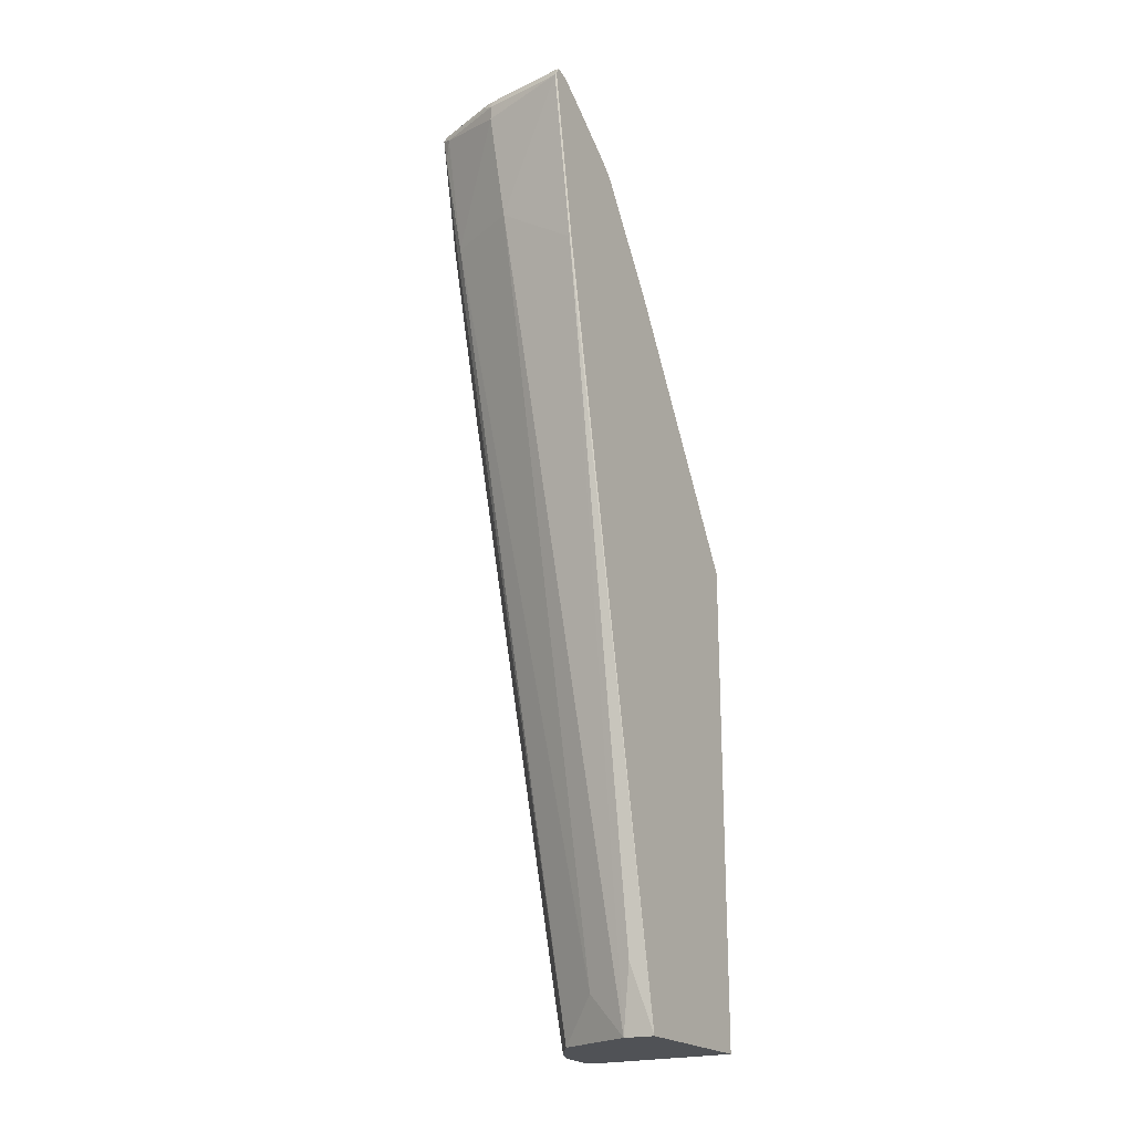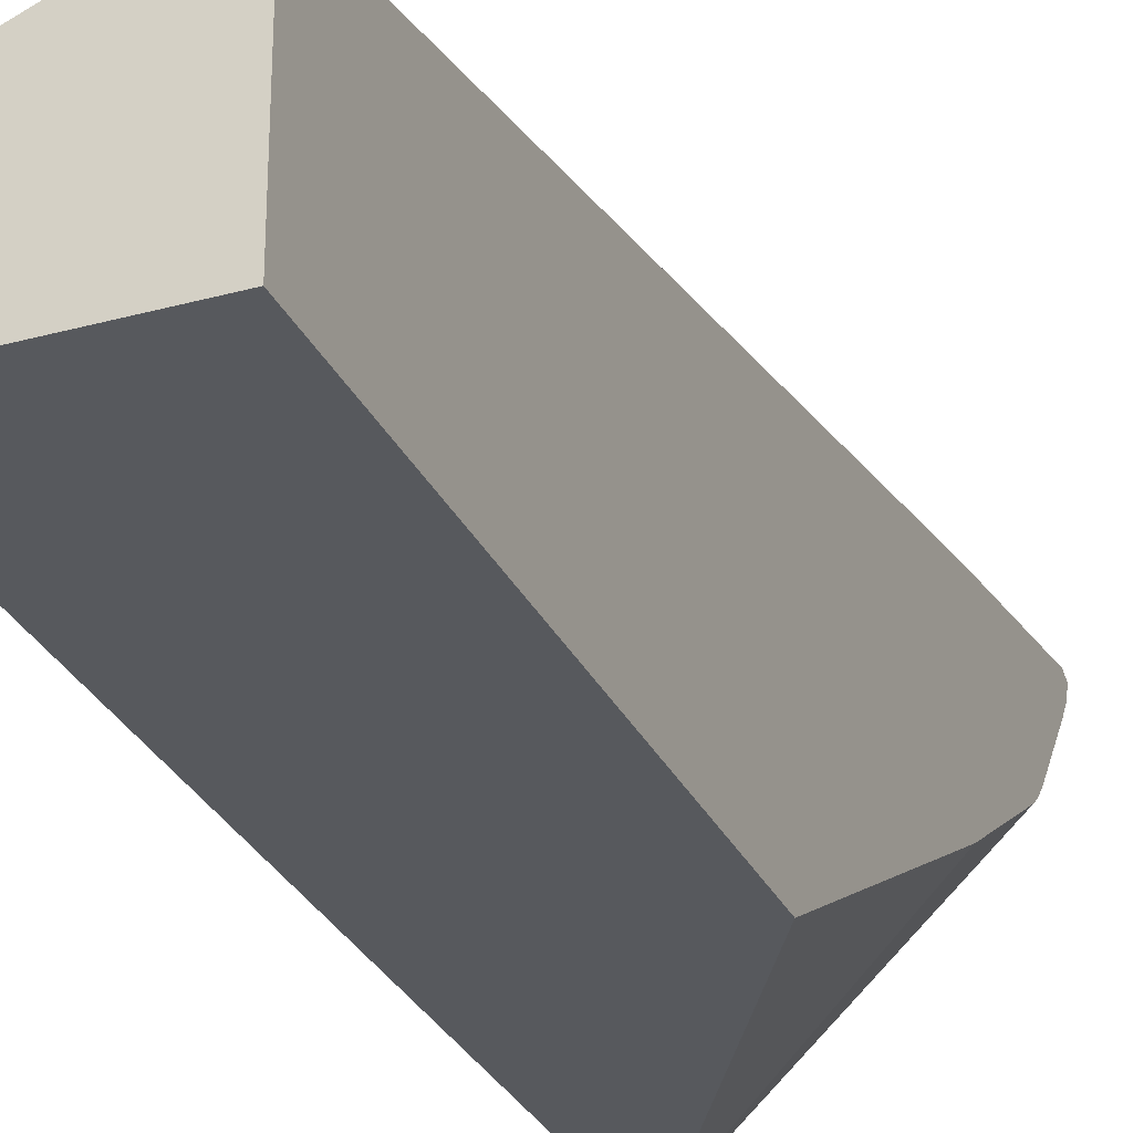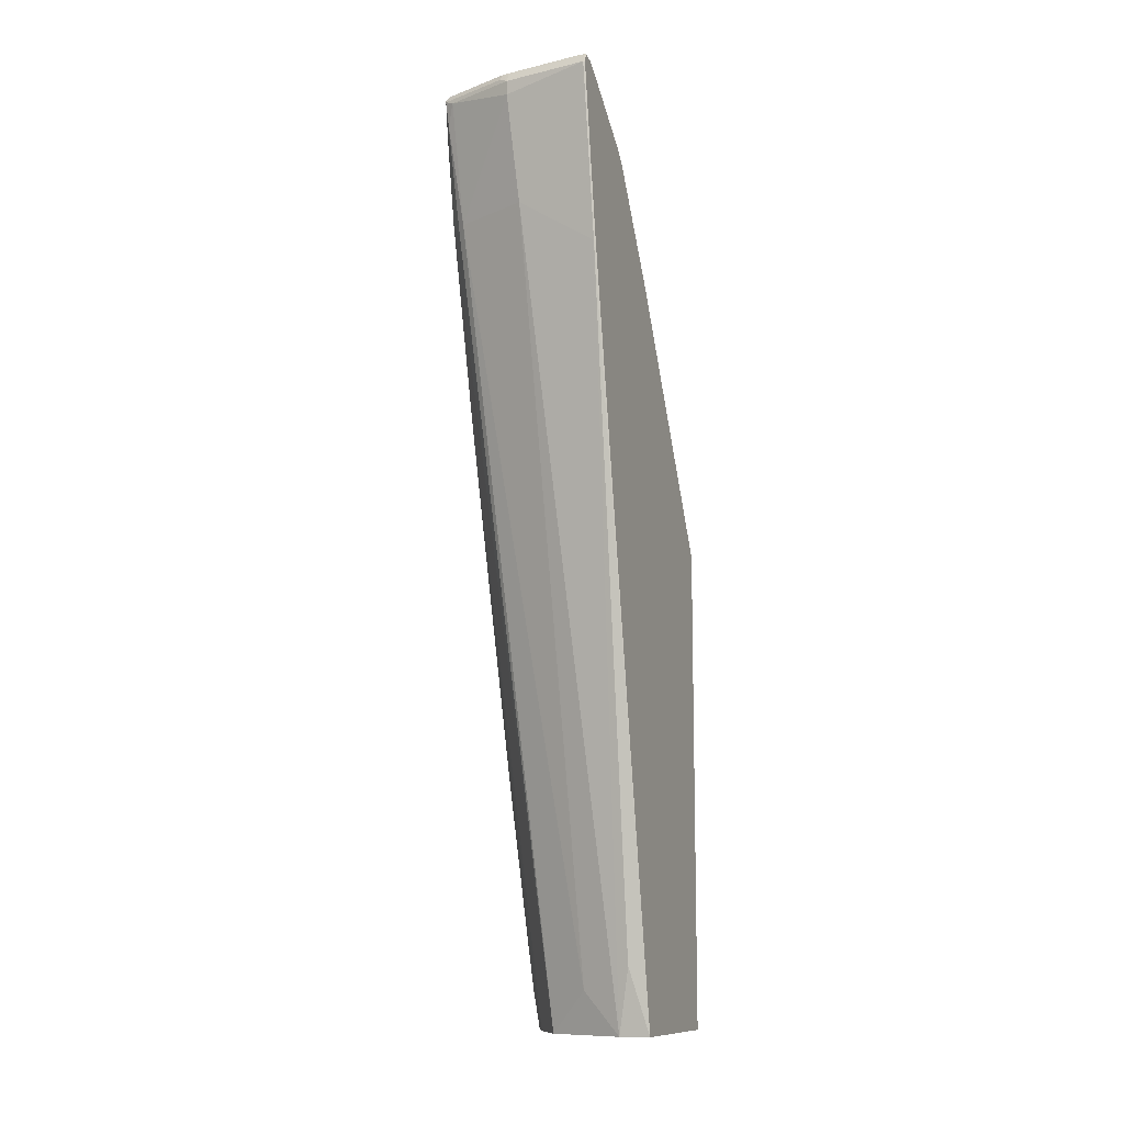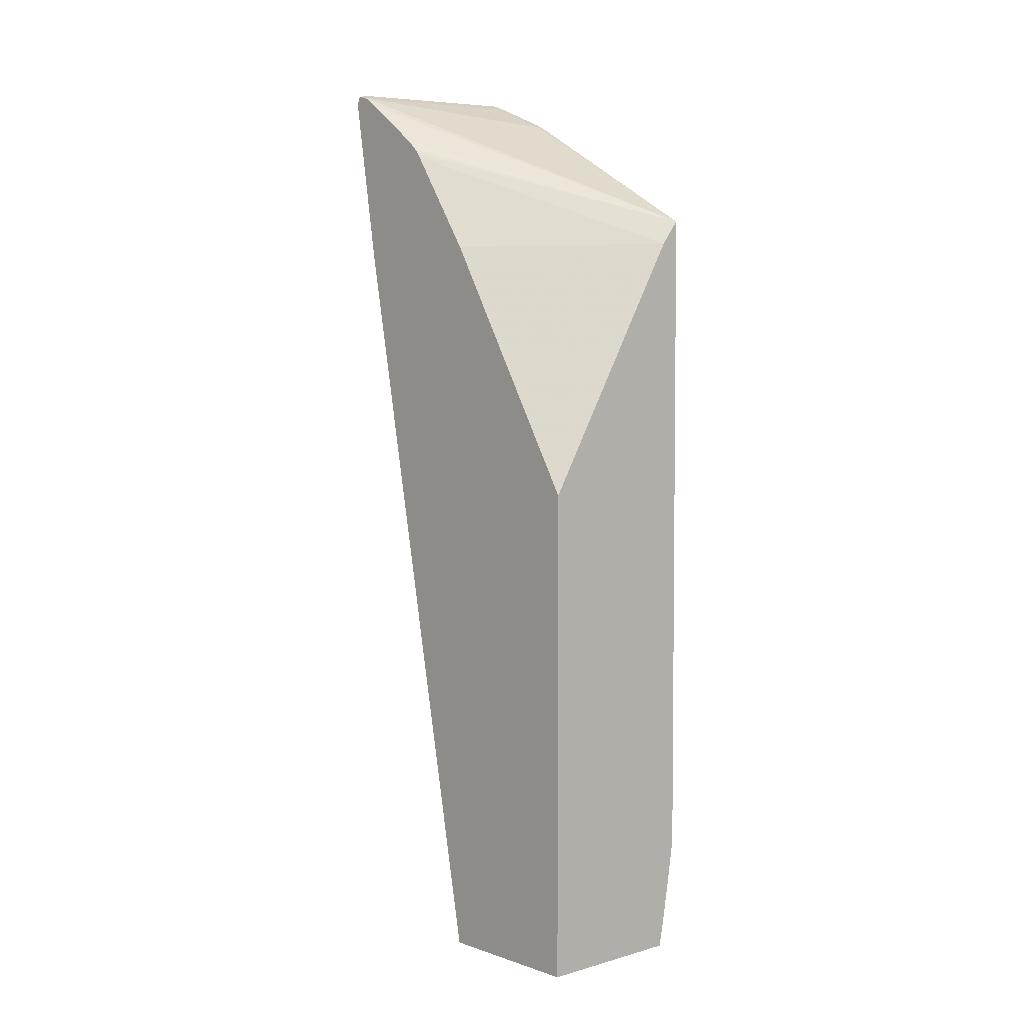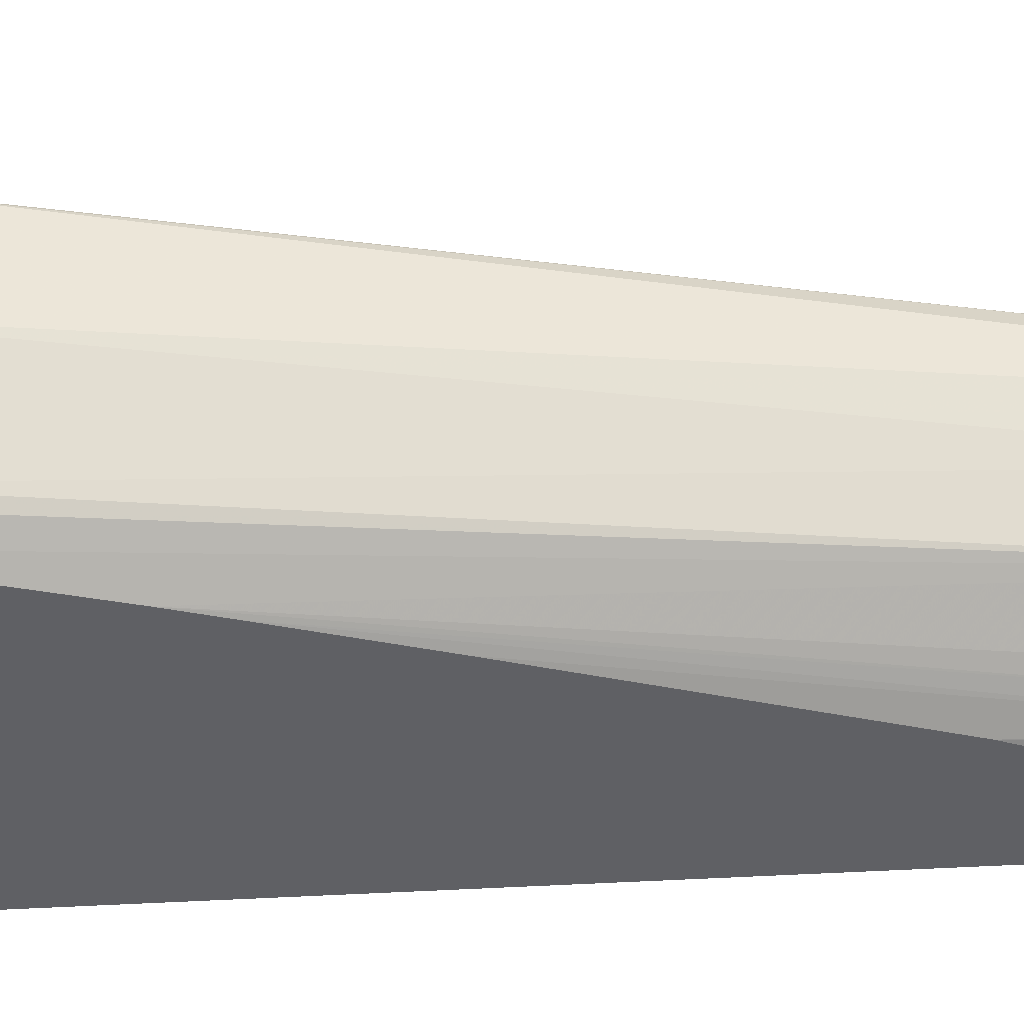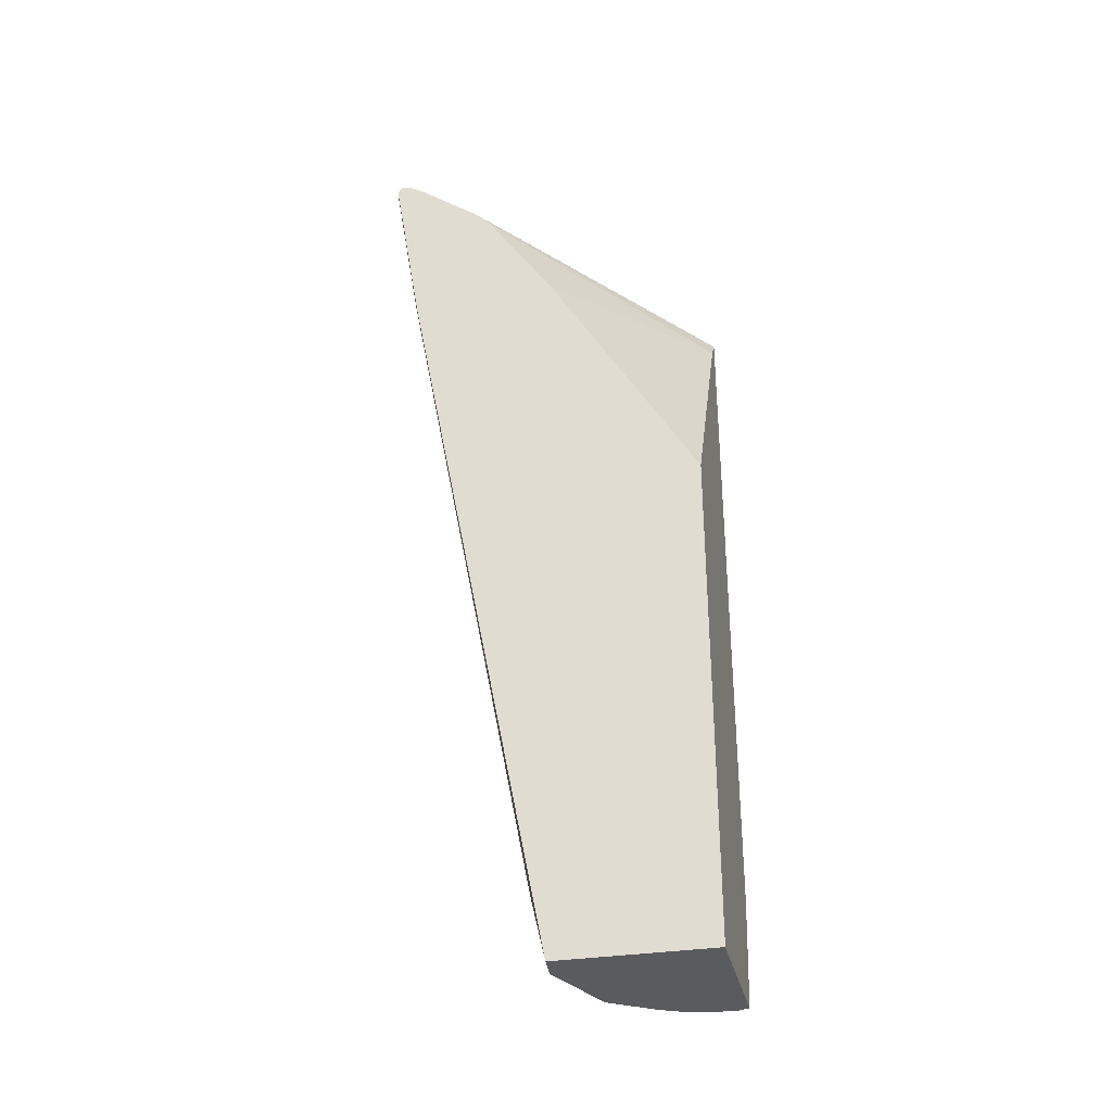
<metadata>
{"format":"obj","ext":"obj","renderer":"f3d","projection":"perspective","resolution":1024,"background":"white","views":[{"elev":-21.0,"azim":30.9,"up":"+Y"},{"elev":-29.7,"azim":22.0,"up":"+Z"},{"elev":-10.9,"azim":21.0,"up":"+Y"},{"elev":3.9,"azim":137.7,"up":"+Y"},{"elev":44.7,"azim":-93.3,"up":"+Z"},{"elev":-32.8,"azim":102.5,"up":"+Y"}]}
</metadata>
<code>
v -2.009e-05 0.8581 0.4386
v 0.002085 0.8581 0.4376
v 0.002085 0.8603 0.4376
v -2.009e-05 0.8708 0.4323
v -0.1144 0.8581 0.4195
v -0.1144 0.839 0.4195
v -0.1049 0.696 0.3981
v -2.009e-05 0.6293 0.4005
v 0.002085 0.6293 0.3994
v 0.002085 0.8702 0.4326
v 0.002085 0.8702 0.4315
v -0.009551 0.8725 0.4291
v -0.1239 0.8725 0.41
v -0.1144 0.8708 0.4132
v -0.1271 0.8644 0.4132
v -0.2098 0.8581 0.3814
v -0.2034 0.6928 0.3559
v -0.08901 -0.3178 0.2034
v -0.03814 -0.3753 0.2098
v -0.01908 -0.286 0.2288
v 0.002085 -0.3753 0.2056
v 0.002085 0.8692 0.4276
v -0.2193 0.8725 0.3719
v 0.002085 0.8666 0.4174
v -0.2225 0.8644 0.375
v -0.2193 0.8295 0.3719
v -0.213 0.6833 0.3464
v -0.1462 -0.3749 0.1653
v -0.1461 -0.3753 0.1652
v 0.002085 -0.3753 -0.0008056
v -0.2291 0.8345 0.2863
v -0.2241 0.8676 0.3719
v -0.2034 0.8644 0.3559
v 0.002085 0.853 0.3967
v -0.2291 0.668 -0.0008056
v -0.2193 0.8295 0.2765
v -0.2291 0.8197 0.3526
v -0.2291 0.7053 0.3302
v -0.1852 -0.3753 0.1076
v -0.2291 0.468 0.2678
v -0.2033 -0.3753 -0.0008056
v 0.002085 0.287 -0.0008056
v -0.2291 0.8295 0.2765
v -0.2291 0.8393 0.305
v -0.2291 0.839 0.3242
v -0.2291 0.8366 0.3414
v -0.2291 0.8355 0.3423
v 0.002085 0.7914 0.3147
v -0.2291 -0.2065 -0.0008056
v 0.002085 0.7788 0.301
v 0.002085 0.7723 0.2956
v -0.2034 0.6356 -0.0008056
v -0.2002 -0.2955 0.1049
v -0.2098 -0.3241 0.07628
v -0.2034 -0.3753 0.06996
v -0.2291 0.4153 0.2529
v -0.2034 -0.3753 -0.0007195
v -0.2035 -0.3746 -0.0008056
v 0.002085 0.6314 0.2013
v -0.2284 -0.2288 -0.0008056
v -0.2288 -0.2288 1.178e-05
v -0.2291 -0.208 -7.426e-05
v 0.002085 0.7666 0.2913
v -0.2098 -0.267 0.09538
v -0.2291 -0.04268 0.119
v -0.2288 -0.2097 0.05723
v -0.2257 -0.2828 0.03499
v -0.2098 -0.3753 0.01911
v -0.2291 0.2814 0.2144
v -0.2083 -0.3753 0.01236
v -0.2099 -0.3423 -0.0008056
v -0.228 -0.233 -0.0008056
v -0.2197 -0.2852 -0.0008056
v -0.2225 -0.3051 0.02544
v -0.2291 -0.2084 0.0001838
v -0.2291 -0.1849 0.03107
f 31 69 56
f 31 56 40
f 31 40 38
f 31 38 37
f 31 37 47
f 31 47 46
f 31 33 36
f 31 45 44
f 31 44 32
f 32 44 45
f 32 45 46
f 32 46 47
f 31 65 69
f 34 48 35
f 31 46 45
f 32 47 37
f 30 35 52
f 31 75 76
f 28 38 40
f 35 43 36
f 28 40 39
f 30 41 58
f 30 58 71
f 30 71 73
f 30 73 72
f 31 76 65
f 30 72 60
f 30 49 35
f 30 52 42
f 31 36 43
f 31 43 35
f 31 35 49
f 31 49 62
f 31 62 75
f 30 60 49
f 35 48 50
f 54 67 55
f 70 73 71
f 57 71 58
f 60 72 61
f 61 72 73
f 61 73 74
f 61 74 67
f 61 67 66
f 61 66 75
f 61 75 62
f 64 69 65
f 65 76 66
f 66 76 75
f 67 74 68
f 68 74 70
f 70 74 73
f 28 39 29
f 57 70 71
f 35 50 51
f 56 69 64
f 54 66 67
f 35 51 52
f 39 53 54
f 39 54 55
f 39 40 53
f 40 56 53
f 41 57 58
f 42 52 59
f 49 60 61
f 49 61 62
f 51 63 52
f 52 63 59
f 53 64 54
f 53 56 64
f 54 64 65
f 54 65 66
f 55 67 68
f 27 38 28
f 6 17 7
f 25 38 26
f 2 22 11
f 2 11 10
f 2 10 3
f 3 10 4
f 4 10 11
f 4 11 12
f 26 38 27
f 4 12 13
f 4 14 5
f 5 14 13
f 5 13 15
f 5 15 25
f 5 25 16
f 5 16 6
f 4 13 14
f 2 34 24
f 2 48 34
f 2 50 48
f 1 2 3
f 1 3 4
f 1 4 5
f 1 5 6
f 1 6 7
f 1 7 8
f 1 8 2
f 2 8 9
f 2 9 21
f 2 21 30
f 2 30 42
f 2 42 59
f 2 59 63
f 2 63 51
f 2 51 50
f 6 16 17
f 7 17 18
f 2 24 22
f 7 19 8
f 19 68 70
f 19 70 57
f 19 57 41
f 19 41 30
f 19 30 21
f 19 21 20
f 23 31 32
f 23 32 25
f 23 24 33
f 23 33 31
f 24 34 35
f 24 35 36
f 24 36 33
f 25 32 37
f 7 18 19
f 19 55 68
f 19 39 55
f 25 37 38
f 18 29 19
f 8 19 20
f 8 20 21
f 8 21 9
f 11 22 12
f 19 29 39
f 12 22 24
f 12 24 23
f 12 23 13
f 13 25 15
f 16 25 26
f 16 26 17
f 17 26 27
f 17 27 28
f 17 28 29
f 17 29 18
f 13 23 25

</code>
